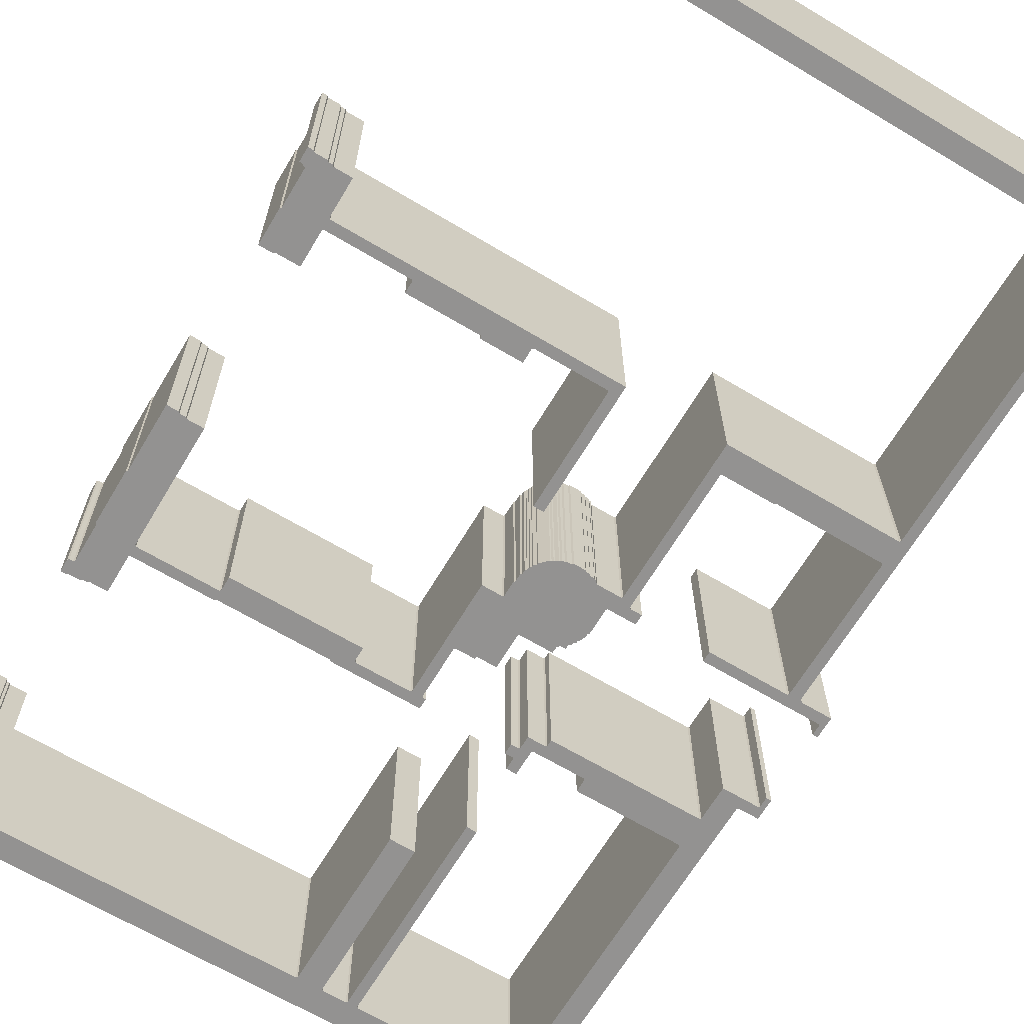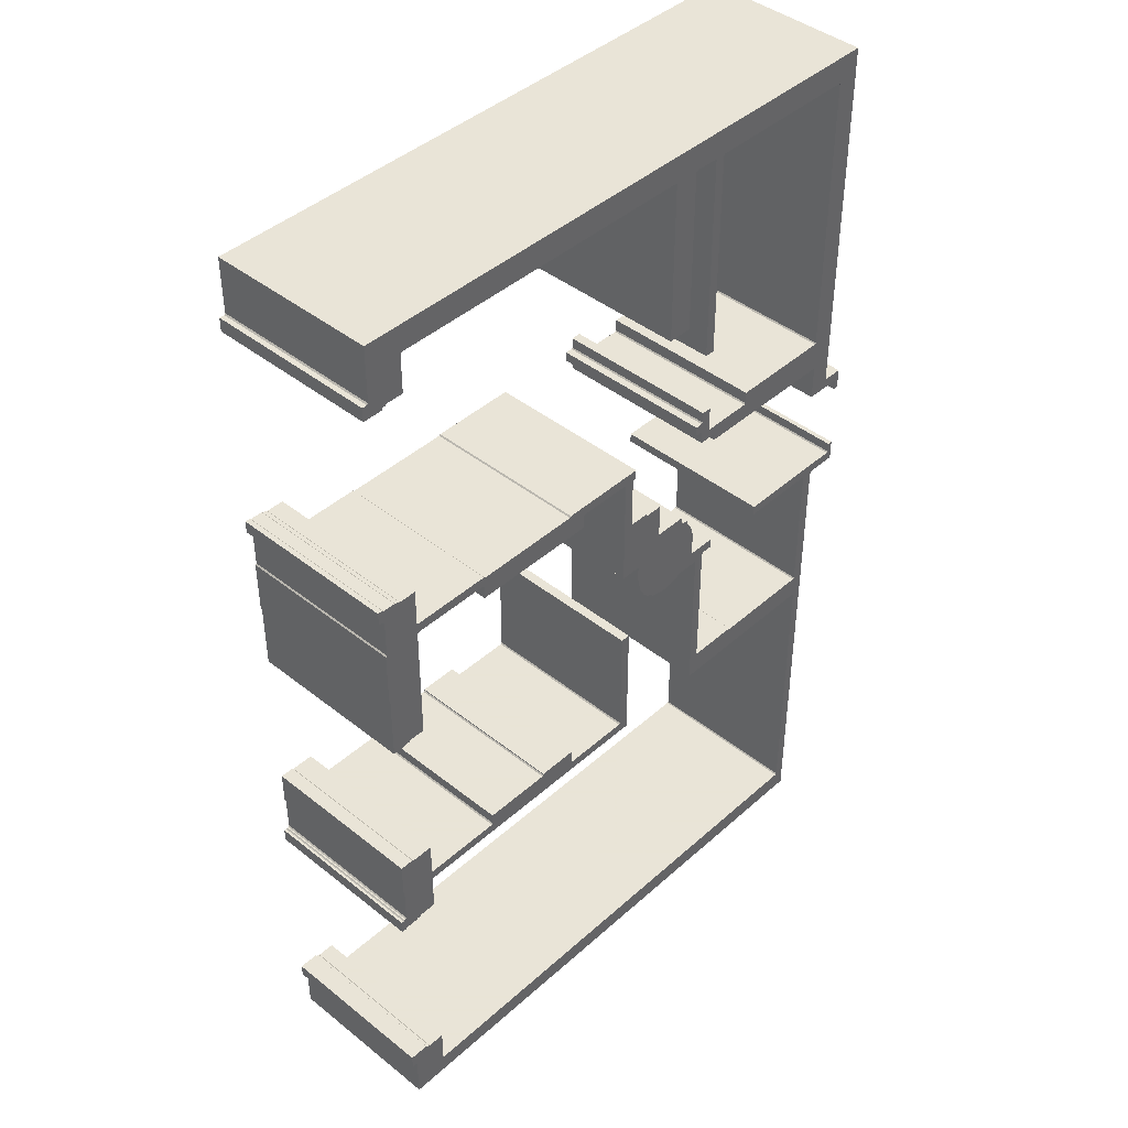
<metadata>
{"format":"obj","ext":"obj","renderer":"f3d","projection":"perspective","resolution":1024,"background":"white","views":[{"elev":-66.5,"azim":-30.9,"up":"+Z"},{"elev":42.8,"azim":-46.6,"up":"+Y"}]}
</metadata>
<code>
v 84 18 0
v 557 18 0
v 557 399 0
v 559 401 0
v 583 401 0
v 583 418 0
v 579 418 0
v 579 410 0
v 578 409 0
v 484 409 0
v 484 401 0
v 547 401 0
v 548 400 0
v 548 287 0
v 547 286 0
v 463 286 0
v 462 287 0
v 421 287 0
v 420 288 0
v 420 400 0
v 421 401 0
v 430 401 0
v 430 409 0
v 408 409 0
v 407 410 0
v 407 431 0
v 406 432 0
v 406 435 0
v 405 436 0
v 405 437 0
v 404 438 0
v 404 439 0
v 403 440 0
v 403 441 0
v 401 443 0
v 401 444 0
v 399 446 0
v 399 449 0
v 395 449 0
v 393 451 0
v 393 456 0
v 367 456 0
v 366 457 0
v 366 485 0
v 351 485 0
v 350 486 0
v 350 487 0
v 335 487 0
v 334 488 0
v 334 530 0
v 335 531 0
v 337 531 0
v 337 539 0
v 267 539 0
v 266 538 0
v 179 538 0
v 178 539 0
v 114 539 0
v 113 540 0
v 113 570 0
v 99 570 0
v 98 571 0
v 95 571 0
v 94 572 0
v 84 572 0
v 83 573 0
v 79 573 0
v 79 563 0
v 80 562 0
v 83 562 0
v 84 561 0
v 84 530 0
v 83 529 0
v 83 486 0
v 84 485 0
v 84 431 0
v 93 431 0
v 94 432 0
v 99 432 0
v 100 433 0
v 113 433 0
v 113 530 0
v 114 531 0
v 177 531 0
v 178 530 0
v 178 519 0
v 281 519 0
v 281 530 0
v 282 531 0
v 325 531 0
v 326 530 0
v 326 437 0
v 342 437 0
v 343 436 0
v 343 424 0
v 344 423 0
v 344 417 0
v 345 416 0
v 345 413 0
v 346 412 0
v 346 411 0
v 347 410 0
v 347 409 0
v 348 408 0
v 348 407 0
v 350 405 0
v 350 404 0
v 356 398 0
v 357 398 0
v 358 397 0
v 359 397 0
v 361 395 0
v 362 395 0
v 363 394 0
v 365 394 0
v 366 393 0
v 370 393 0
v 371 392 0
v 380 392 0
v 381 393 0
v 384 393 0
v 385 394 0
v 388 394 0
v 389 395 0
v 390 395 0
v 392 397 0
v 411 397 0
v 412 396 0
v 412 267 0
v 548 267 0
v 549 266 0
v 549 35 0
v 548 34 0
v 114 34 0
v 113 35 0
v 113 65 0
v 99 65 0
v 98 66 0
v 96 66 0
v 95 67 0
v 95 68 0
v 79 68 0
v 79 57 0
v 80 56 0
v 83 56 0
v 84 55 0
v 84 18 135
v 557 18 135
v 557 399 135
v 559 401 135
v 583 401 135
v 583 418 135
v 579 418 135
v 579 410 135
v 578 409 135
v 484 409 135
v 484 401 135
v 547 401 135
v 548 400 135
v 548 287 135
v 547 286 135
v 463 286 135
v 462 287 135
v 421 287 135
v 420 288 135
v 420 400 135
v 421 401 135
v 430 401 135
v 430 409 135
v 408 409 135
v 407 410 135
v 407 431 135
v 406 432 135
v 406 435 135
v 405 436 135
v 405 437 135
v 404 438 135
v 404 439 135
v 403 440 135
v 403 441 135
v 401 443 135
v 401 444 135
v 399 446 135
v 399 449 135
v 395 449 135
v 393 451 135
v 393 456 135
v 367 456 135
v 366 457 135
v 366 485 135
v 351 485 135
v 350 486 135
v 350 487 135
v 335 487 135
v 334 488 135
v 334 530 135
v 335 531 135
v 337 531 135
v 337 539 135
v 267 539 135
v 266 538 135
v 179 538 135
v 178 539 135
v 114 539 135
v 113 540 135
v 113 570 135
v 99 570 135
v 98 571 135
v 95 571 135
v 94 572 135
v 84 572 135
v 83 573 135
v 79 573 135
v 79 563 135
v 80 562 135
v 83 562 135
v 84 561 135
v 84 530 135
v 83 529 135
v 83 486 135
v 84 485 135
v 84 431 135
v 93 431 135
v 94 432 135
v 99 432 135
v 100 433 135
v 113 433 135
v 113 530 135
v 114 531 135
v 177 531 135
v 178 530 135
v 178 519 135
v 281 519 135
v 281 530 135
v 282 531 135
v 325 531 135
v 326 530 135
v 326 437 135
v 342 437 135
v 343 436 135
v 343 424 135
v 344 423 135
v 344 417 135
v 345 416 135
v 345 413 135
v 346 412 135
v 346 411 135
v 347 410 135
v 347 409 135
v 348 408 135
v 348 407 135
v 350 405 135
v 350 404 135
v 356 398 135
v 357 398 135
v 358 397 135
v 359 397 135
v 361 395 135
v 362 395 135
v 363 394 135
v 365 394 135
v 366 393 135
v 370 393 135
v 371 392 135
v 380 392 135
v 381 393 135
v 384 393 135
v 385 394 135
v 388 394 135
v 389 395 135
v 390 395 135
v 392 397 135
v 411 397 135
v 412 396 135
v 412 267 135
v 548 267 135
v 549 266 135
v 549 35 135
v 548 34 135
v 114 34 135
v 113 35 135
v 113 65 135
v 99 65 135
v 98 66 135
v 96 66 135
v 95 67 135
v 95 68 135
v 79 68 135
v 79 57 135
v 80 56 135
v 83 56 135
v 84 55 135
v 79 233 0
v 83 233 0
v 84 234 0
v 94 234 0
v 95 235 0
v 98 235 0
v 99 236 0
v 113 236 0
v 113 266 0
v 114 267 0
v 334 267 0
v 334 370 0
v 326 370 0
v 326 276 0
v 325 275 0
v 269 275 0
v 268 276 0
v 268 287 0
v 236 287 0
v 236 286 0
v 235 285 0
v 179 285 0
v 179 276 0
v 178 275 0
v 114 275 0
v 113 276 0
v 113 304 0
v 95 304 0
v 94 305 0
v 83 305 0
v 83 277 0
v 84 276 0
v 84 246 0
v 83 245 0
v 82 245 0
v 81 244 0
v 79 244 0
v 79 233 135
v 83 233 135
v 84 234 135
v 94 234 135
v 95 235 135
v 98 235 135
v 99 236 135
v 113 236 135
v 113 266 135
v 114 267 135
v 334 267 135
v 334 370 135
v 326 370 135
v 326 276 135
v 325 275 135
v 269 275 135
v 268 276 135
v 268 287 135
v 236 287 135
v 236 286 135
v 235 285 135
v 179 285 135
v 179 276 135
v 178 275 135
v 114 275 135
v 113 276 135
v 113 304 135
v 95 304 135
v 94 305 135
v 83 305 135
v 83 277 135
v 84 276 135
v 84 246 135
v 83 245 135
v 82 245 135
v 81 244 135
v 79 244 135
v 579 476 0
v 583 476 0
v 583 493 0
v 567 493 0
v 566 494 0
v 566 794 0
v 84 794 0
v 84 750 0
v 83 749 0
v 79 749 0
v 79 738 0
v 95 738 0
v 95 739 0
v 96 740 0
v 98 740 0
v 99 741 0
v 113 741 0
v 113 772 0
v 114 773 0
v 370 773 0
v 371 772 0
v 371 639 0
v 391 639 0
v 391 772 0
v 392 773 0
v 411 773 0
v 412 772 0
v 412 603 0
v 420 603 0
v 420 772 0
v 421 773 0
v 547 773 0
v 548 772 0
v 548 540 0
v 547 539 0
v 463 539 0
v 463 529 0
v 462 528 0
v 421 528 0
v 420 529 0
v 420 549 0
v 412 549 0
v 412 540 0
v 411 539 0
v 405 539 0
v 405 531 0
v 411 531 0
v 412 530 0
v 412 520 0
v 426 520 0
v 427 519 0
v 427 514 0
v 548 514 0
v 549 513 0
v 549 485 0
v 578 485 0
v 579 484 0
v 579 476 135
v 583 476 135
v 583 493 135
v 567 493 135
v 566 494 135
v 566 794 135
v 84 794 135
v 84 750 135
v 83 749 135
v 79 749 135
v 79 738 135
v 95 738 135
v 95 739 135
v 96 740 135
v 98 740 135
v 99 741 135
v 113 741 135
v 113 772 135
v 114 773 135
v 370 773 135
v 371 772 135
v 371 639 135
v 391 639 135
v 391 772 135
v 392 773 135
v 411 773 135
v 412 772 135
v 412 603 135
v 420 603 135
v 420 772 135
v 421 773 135
v 547 773 135
v 548 772 135
v 548 540 135
v 547 539 135
v 463 539 135
v 463 529 135
v 462 528 135
v 421 528 135
v 420 529 135
v 420 549 135
v 412 549 135
v 412 540 135
v 411 539 135
v 405 539 135
v 405 531 135
v 411 531 135
v 412 530 135
v 412 520 135
v 426 520 135
v 427 519 135
v 427 514 135
v 548 514 135
v 549 513 135
v 549 485 135
v 578 485 135
v 579 484 135
g grp1
f 293 294 295
f 330 331 332
f 295 328 293
f 332 365 330
f 293 328 329
f 330 365 366
f 296 297 295
f 333 334 332
f 325 297 299
f 362 334 336
f 298 299 297
f 335 336 334
f 325 295 297
f 362 332 334
f 299 301 325
f 336 338 362
f 327 328 326
f 364 365 363
f 328 295 326
f 365 332 363
f 320 323 324
f 357 360 361
f 324 325 301
f 361 362 338
f 322 320 321
f 359 357 358
f 322 323 320
f 359 360 357
f 324 318 320
f 361 355 357
f 326 295 325
f 363 332 362
f 301 299 300
f 338 336 337
f 301 302 317
f 338 339 354
f 317 318 301
f 354 355 338
f 302 316 317
f 339 353 354
f 301 318 324
f 338 355 361
f 308 316 302
f 345 353 339
f 308 313 316
f 345 350 353
f 316 313 315
f 353 350 352
f 307 308 303
f 344 345 340
f 303 306 307
f 340 343 344
f 303 308 302
f 340 345 339
f 314 315 313
f 351 352 350
f 311 312 310
f 348 349 347
f 313 309 312
f 350 346 349
f 305 306 304
f 342 343 341
f 306 303 304
f 343 340 341
f 309 310 312
f 346 347 349
f 308 309 313
f 345 346 350
f 318 319 320
f 355 356 357
f 454 449 450
f 397 392 393
f 458 476 457
f 401 419 400
f 455 429 454
f 398 372 397
f 428 429 457
f 371 372 400
f 429 456 457
f 372 399 400
f 456 429 455
f 399 372 398
f 476 458 460
f 419 401 403
f 458 459 460
f 401 402 403
f 476 461 475
f 419 404 418
f 450 451 452
f 393 394 395
f 454 429 449
f 397 372 392
f 452 453 450
f 395 396 393
f 453 454 450
f 396 397 393
f 464 466 463
f 407 409 406
f 477 428 457
f 420 371 400
f 478 479 427
f 421 422 370
f 426 479 480
f 369 422 423
f 479 426 427
f 422 369 370
f 428 478 427
f 371 421 370
f 480 425 426
f 423 368 369
f 424 425 480
f 367 368 423
f 462 463 472
f 405 406 415
f 476 477 457
f 419 420 400
f 460 461 476
f 403 404 419
f 475 461 474
f 418 404 417
f 461 473 474
f 404 416 417
f 462 472 473
f 405 415 416
f 461 462 473
f 404 405 416
f 477 478 428
f 420 421 371
f 429 448 449
f 372 391 392
f 441 442 430
f 384 385 373
f 445 447 444
f 388 390 387
f 430 443 429
f 373 386 372
f 443 444 448
f 386 387 391
f 429 443 448
f 372 386 391
f 442 443 430
f 385 386 373
f 444 447 448
f 387 390 391
f 438 439 437
f 381 382 380
f 441 439 440
f 384 382 383
f 436 431 432
f 379 374 375
f 441 430 431
f 384 373 374
f 433 434 432
f 376 377 375
f 439 431 437
f 382 374 380
f 431 439 441
f 374 382 384
f 471 463 466
f 414 406 409
f 467 470 466
f 410 413 409
f 465 466 464
f 408 409 407
f 467 468 470
f 410 411 413
f 470 471 466
f 413 414 409
f 471 472 463
f 414 415 406
f 470 468 469
f 413 411 412
f 445 446 447
f 388 389 390
f 431 436 437
f 374 379 380
f 434 436 432
f 377 379 375
f 434 435 436
f 377 378 379
f 166 167 170
f 20 21 24
f 173 272 171
f 27 126 25
f 154 151 152
f 8 5 6
f 152 153 154
f 6 7 8
f 154 155 151
f 8 9 5
f 173 185 242
f 27 39 96
f 173 171 172
f 27 25 26
f 175 176 177
f 29 30 31
f 174 175 173
f 28 29 27
f 173 175 177
f 27 29 31
f 158 159 150
f 12 13 4
f 155 150 151
f 9 4 5
f 155 156 158
f 9 10 12
f 155 158 150
f 9 12 4
f 157 158 156
f 11 12 10
f 171 272 170
f 25 126 24
f 169 170 167
f 23 24 21
f 167 168 169
f 21 22 23
f 252 257 244
f 106 111 98
f 240 188 189
f 94 42 43
f 187 188 186
f 41 42 40
f 186 188 185
f 40 42 39
f 239 189 191
f 93 43 45
f 191 189 190
f 45 43 44
f 192 193 194
f 46 47 48
f 192 194 191
f 46 48 45
f 242 263 268
f 96 117 122
f 177 179 181
f 31 33 35
f 180 181 179
f 34 35 33
f 177 178 179
f 31 32 33
f 185 188 242
f 39 42 96
f 181 182 183
f 35 36 37
f 183 185 181
f 37 39 35
f 185 183 184
f 39 37 38
f 185 173 181
f 39 27 35
f 181 173 177
f 35 27 31
f 273 166 170
f 127 20 24
f 252 253 254
f 106 107 108
f 274 275 165
f 128 129 19
f 272 173 268
f 126 27 122
f 165 166 274
f 19 20 128
f 277 149 160
f 131 3 14
f 159 149 150
f 13 3 4
f 159 160 149
f 13 14 3
f 274 166 273
f 128 20 127
f 170 272 273
f 24 126 127
f 160 276 277
f 14 130 131
f 280 148 279
f 134 2 133
f 148 149 277
f 2 3 131
f 161 276 160
f 15 130 14
f 277 278 148
f 131 132 2
f 275 276 162
f 129 130 16
f 279 148 278
f 133 2 132
f 275 164 165
f 129 18 19
f 275 162 163
f 129 16 17
f 161 162 276
f 15 16 130
f 164 275 163
f 18 129 17
f 272 270 271
f 126 124 125
f 258 259 257
f 112 113 111
f 272 268 270
f 126 122 124
f 173 242 268
f 27 96 122
f 261 257 259
f 115 111 113
f 268 269 270
f 122 123 124
f 255 257 252
f 109 111 106
f 252 254 255
f 106 108 109
f 256 257 255
f 110 111 109
f 257 263 244
f 111 117 98
f 266 263 264
f 120 117 118
f 268 263 266
f 122 117 120
f 266 267 268
f 120 121 122
f 264 265 266
f 118 119 120
f 261 263 257
f 115 117 111
f 260 261 259
f 114 115 113
f 262 263 261
f 116 117 115
f 195 238 194
f 49 92 48
f 200 234 235
f 54 88 89
f 235 199 200
f 89 53 54
f 236 237 197
f 90 91 51
f 197 199 236
f 51 53 90
f 197 198 199
f 51 52 53
f 235 236 199
f 89 90 53
f 230 202 203
f 84 56 57
f 234 200 201
f 88 54 55
f 204 230 203
f 58 84 57
f 202 231 201
f 56 85 55
f 197 237 196
f 51 91 50
f 227 228 221
f 81 82 75
f 238 195 237
f 92 49 91
f 196 237 195
f 50 91 49
f 234 201 233
f 88 55 87
f 230 204 229
f 84 58 83
f 233 201 232
f 87 55 86
f 231 202 230
f 85 56 84
f 231 232 201
f 85 86 55
f 205 229 204
f 59 83 58
f 205 206 207
f 59 60 61
f 217 209 210
f 71 63 64
f 208 209 207
f 62 63 61
f 210 211 217
f 64 65 71
f 209 217 207
f 63 71 61
f 212 213 211
f 66 67 65
f 214 216 211
f 68 70 65
f 214 211 213
f 68 65 67
f 207 217 205
f 61 71 59
f 220 221 228
f 74 75 82
f 216 217 211
f 70 71 65
f 205 228 229
f 59 82 83
f 218 205 217
f 72 59 71
f 228 218 219
f 82 72 73
f 218 228 205
f 72 82 59
f 215 216 214
f 69 70 68
f 219 220 228
f 73 74 82
f 194 238 239
f 48 92 93
f 147 148 280
f 1 2 134
f 189 239 240
f 43 93 94
f 194 239 191
f 48 93 45
f 242 188 240
f 96 42 94
f 263 242 244
f 117 96 98
f 242 243 244
f 96 97 98
f 241 242 240
f 95 96 94
f 244 245 246
f 98 99 100
f 246 248 244
f 100 102 98
f 252 248 250
f 106 102 104
f 244 248 252
f 98 102 106
f 249 250 248
f 103 104 102
f 250 251 252
f 104 105 106
f 246 247 248
f 100 101 102
f 283 281 282
f 137 135 136
f 221 226 227
f 75 80 81
f 288 291 286
f 142 145 140
f 287 288 286
f 141 142 140
f 224 226 221
f 78 80 75
f 224 225 226
f 78 79 80
f 222 224 221
f 76 78 75
f 224 222 223
f 78 76 77
f 285 286 292
f 139 140 146
f 147 280 281
f 1 134 135
f 291 292 286
f 145 146 140
f 283 285 292
f 137 139 146
f 285 283 284
f 139 137 138
f 281 292 147
f 135 146 1
f 292 281 283
f 146 135 137
f 291 289 290
f 145 143 144
f 288 289 291
f 142 143 145
f 293 294 330
f 330 294 331
f 294 295 331
f 331 295 332
f 328 329 365
f 365 329 366
f 329 293 366
f 366 293 330
f 296 297 333
f 333 297 334
f 295 296 332
f 332 296 333
f 298 299 335
f 335 299 336
f 297 298 334
f 334 298 335
f 327 328 364
f 364 328 365
f 326 327 363
f 363 327 364
f 323 324 360
f 360 324 361
f 324 325 361
f 361 325 362
f 320 321 357
f 357 321 358
f 321 322 358
f 358 322 359
f 322 323 359
f 359 323 360
f 325 326 362
f 362 326 363
f 299 300 336
f 336 300 337
f 300 301 337
f 337 301 338
f 301 302 338
f 338 302 339
f 317 318 354
f 354 318 355
f 316 317 353
f 353 317 354
f 315 316 352
f 352 316 353
f 307 308 344
f 344 308 345
f 306 307 343
f 343 307 344
f 302 303 339
f 339 303 340
f 314 315 351
f 351 315 352
f 313 314 350
f 350 314 351
f 311 312 348
f 348 312 349
f 310 311 347
f 347 311 348
f 312 313 349
f 349 313 350
f 305 306 342
f 342 306 343
f 304 305 341
f 341 305 342
f 303 304 340
f 340 304 341
f 309 310 346
f 346 310 347
f 308 309 345
f 345 309 346
f 318 319 355
f 355 319 356
f 319 320 356
f 356 320 357
f 392 393 449
f 449 393 450
f 400 401 457
f 457 401 458
f 397 398 454
f 454 398 455
f 371 372 428
f 428 372 429
f 399 400 456
f 456 400 457
f 398 399 455
f 455 399 456
f 402 403 459
f 459 403 460
f 401 402 458
f 458 402 459
f 418 419 475
f 475 419 476
f 394 395 451
f 451 395 452
f 393 394 450
f 450 394 451
f 395 396 452
f 452 396 453
f 396 397 453
f 453 397 454
f 406 407 463
f 463 407 464
f 421 422 478
f 478 422 479
f 422 423 479
f 479 423 480
f 369 370 426
f 426 370 427
f 370 371 427
f 427 371 428
f 368 369 425
f 425 369 426
f 423 367 480
f 480 367 424
f 367 368 424
f 424 368 425
f 405 406 462
f 462 406 463
f 419 420 476
f 476 420 477
f 403 404 460
f 460 404 461
f 417 418 474
f 474 418 475
f 416 417 473
f 473 417 474
f 415 416 472
f 472 416 473
f 404 405 461
f 461 405 462
f 420 421 477
f 477 421 478
f 391 392 448
f 448 392 449
f 384 385 441
f 441 385 442
f 387 388 444
f 444 388 445
f 372 373 429
f 429 373 430
f 386 387 443
f 443 387 444
f 385 386 442
f 442 386 443
f 390 391 447
f 447 391 448
f 380 381 437
f 437 381 438
f 381 382 438
f 438 382 439
f 383 384 440
f 440 384 441
f 382 383 439
f 439 383 440
f 374 375 431
f 431 375 432
f 373 374 430
f 430 374 431
f 375 376 432
f 432 376 433
f 376 377 433
f 433 377 434
f 409 410 466
f 466 410 467
f 407 408 464
f 464 408 465
f 408 409 465
f 465 409 466
f 410 411 467
f 467 411 468
f 413 414 470
f 470 414 471
f 414 415 471
f 471 415 472
f 412 413 469
f 469 413 470
f 411 412 468
f 468 412 469
f 389 390 446
f 446 390 447
f 388 389 445
f 445 389 446
f 379 380 436
f 436 380 437
f 378 379 435
f 435 379 436
f 377 378 434
f 434 378 435
f 20 21 166
f 166 21 167
f 5 6 151
f 151 6 152
f 7 8 153
f 153 8 154
f 6 7 152
f 152 7 153
f 8 9 154
f 154 9 155
f 26 27 172
f 172 27 173
f 25 26 171
f 171 26 172
f 30 31 176
f 176 31 177
f 29 30 175
f 175 30 176
f 27 28 173
f 173 28 174
f 28 29 174
f 174 29 175
f 12 13 158
f 158 13 159
f 4 5 150
f 150 5 151
f 9 10 155
f 155 10 156
f 10 11 156
f 156 11 157
f 11 12 157
f 157 12 158
f 24 25 170
f 170 25 171
f 23 24 169
f 169 24 170
f 22 23 168
f 168 23 169
f 21 22 167
f 167 22 168
f 42 43 188
f 188 43 189
f 40 41 186
f 186 41 187
f 41 42 187
f 187 42 188
f 39 40 185
f 185 40 186
f 44 45 190
f 190 45 191
f 43 44 189
f 189 44 190
f 47 48 193
f 193 48 194
f 46 47 192
f 192 47 193
f 45 46 191
f 191 46 192
f 33 34 179
f 179 34 180
f 34 35 180
f 180 35 181
f 32 33 178
f 178 33 179
f 31 32 177
f 177 32 178
f 36 37 182
f 182 37 183
f 35 36 181
f 181 36 182
f 38 39 184
f 184 39 185
f 37 38 183
f 183 38 184
f 107 108 253
f 253 108 254
f 106 107 252
f 252 107 253
f 128 129 274
f 274 129 275
f 19 20 165
f 165 20 166
f 3 4 149
f 149 4 150
f 13 14 159
f 159 14 160
f 127 128 273
f 273 128 274
f 126 127 272
f 272 127 273
f 130 131 276
f 276 131 277
f 133 134 279
f 279 134 280
f 2 3 148
f 148 3 149
f 14 15 160
f 160 15 161
f 131 132 277
f 277 132 278
f 129 130 275
f 275 130 276
f 132 133 278
f 278 133 279
f 18 19 164
f 164 19 165
f 16 17 162
f 162 17 163
f 15 16 161
f 161 16 162
f 17 18 163
f 163 18 164
f 125 126 271
f 271 126 272
f 124 125 270
f 270 125 271
f 111 112 257
f 257 112 258
f 112 113 258
f 258 113 259
f 123 124 269
f 269 124 270
f 122 123 268
f 268 123 269
f 108 109 254
f 254 109 255
f 109 110 255
f 255 110 256
f 110 111 256
f 256 111 257
f 117 118 263
f 263 118 264
f 121 122 267
f 267 122 268
f 120 121 266
f 266 121 267
f 119 120 265
f 265 120 266
f 118 119 264
f 264 119 265
f 113 114 259
f 259 114 260
f 114 115 260
f 260 115 261
f 115 116 261
f 261 116 262
f 116 117 262
f 262 117 263
f 48 49 194
f 194 49 195
f 88 89 234
f 234 89 235
f 53 54 199
f 199 54 200
f 90 91 236
f 236 91 237
f 52 53 198
f 198 53 199
f 51 52 197
f 197 52 198
f 89 90 235
f 235 90 236
f 56 57 202
f 202 57 203
f 54 55 200
f 200 55 201
f 57 58 203
f 203 58 204
f 55 56 201
f 201 56 202
f 50 51 196
f 196 51 197
f 81 82 227
f 227 82 228
f 91 92 237
f 237 92 238
f 49 50 195
f 195 50 196
f 87 88 233
f 233 88 234
f 83 84 229
f 229 84 230
f 86 87 232
f 232 87 233
f 84 85 230
f 230 85 231
f 85 86 231
f 231 86 232
f 58 59 204
f 204 59 205
f 60 61 206
f 206 61 207
f 59 60 205
f 205 60 206
f 63 64 209
f 209 64 210
f 61 62 207
f 207 62 208
f 62 63 208
f 208 63 209
f 64 65 210
f 210 65 211
f 65 66 211
f 211 66 212
f 66 67 212
f 212 67 213
f 67 68 213
f 213 68 214
f 74 75 220
f 220 75 221
f 70 71 216
f 216 71 217
f 82 83 228
f 228 83 229
f 71 72 217
f 217 72 218
f 72 73 218
f 218 73 219
f 68 69 214
f 214 69 215
f 69 70 215
f 215 70 216
f 73 74 219
f 219 74 220
f 92 93 238
f 238 93 239
f 1 2 147
f 147 2 148
f 93 94 239
f 239 94 240
f 97 98 243
f 243 98 244
f 96 97 242
f 242 97 243
f 94 95 240
f 240 95 241
f 95 96 241
f 241 96 242
f 99 100 245
f 245 100 246
f 98 99 244
f 244 99 245
f 102 103 248
f 248 103 249
f 103 104 249
f 249 104 250
f 105 106 251
f 251 106 252
f 104 105 250
f 250 105 251
f 101 102 247
f 247 102 248
f 100 101 246
f 246 101 247
f 136 137 282
f 282 137 283
f 135 136 281
f 281 136 282
f 80 81 226
f 226 81 227
f 140 141 286
f 286 141 287
f 141 142 287
f 287 142 288
f 79 80 225
f 225 80 226
f 78 79 224
f 224 79 225
f 75 76 221
f 221 76 222
f 77 78 223
f 223 78 224
f 76 77 222
f 222 77 223
f 139 140 285
f 285 140 286
f 134 135 280
f 280 135 281
f 145 146 291
f 291 146 292
f 138 139 284
f 284 139 285
f 137 138 283
f 283 138 284
f 146 1 292
f 292 1 147
f 144 145 290
f 290 145 291
f 143 144 289
f 289 144 290
f 142 143 288
f 288 143 289

</code>
